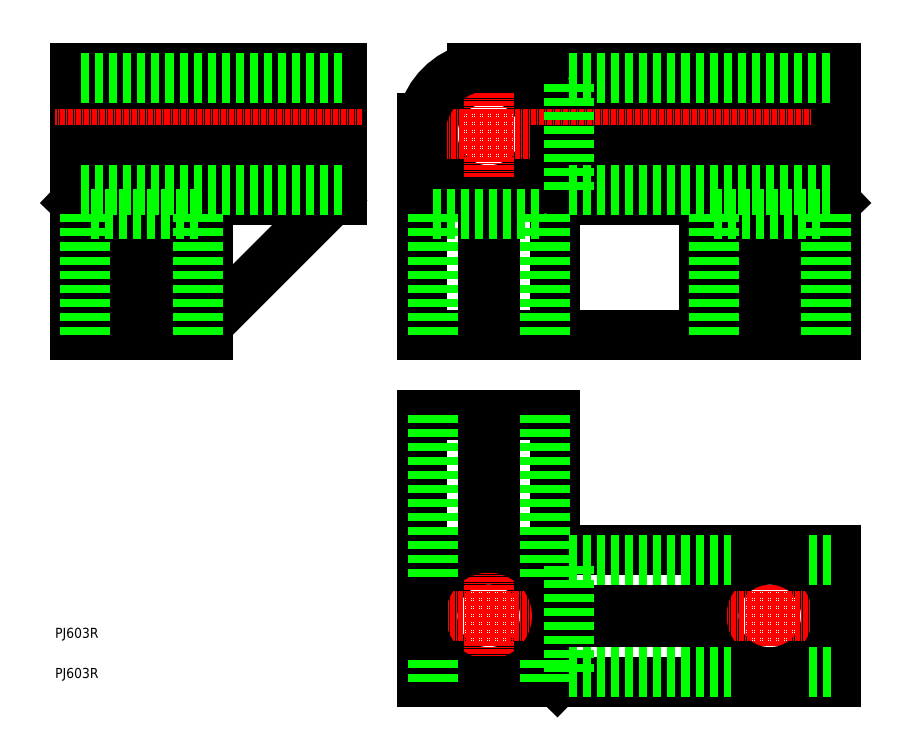
<metadata>
{"format":"dxf","ext":"dxf","renderer":"ezdxf+matplotlib","layout":"modelspace","background":"white","min_lineweight":24,"dpi":150}
</metadata>
<code>
0
SECTION
2
ENTITIES
0
TEXT
8
0
10
8.398e-08
20
11.05
30
0
40
2.5
1
PJ603R
0
TEXT
8
0
10
8.398e-08
20
1.046
30
0
40
2.5
1
PJ603R
0
LINE
8
0
10
4.998
20
119.5
30
0
11
17.41
21
132.4
31
0
0
LINE
8
0
10
25.59
20
132.4
30
0
11
38
21
120
31
0
0
LINE
8
0
10
71.5
20
140.6
30
0
11
4.998
21
140.6
31
0
0
LINE
8
0
10
69
20
120
30
0
11
38
21
89
31
0
0
LINE
8
0
10
4.998
20
153
30
0
11
71.5
21
153
31
0
0
LINE
8
0
10
4.998
20
86.5
30
0
11
4.998
21
153
31
0
0
LINE
8
0
10
38
20
86.5
30
0
11
4.998
21
86.5
31
0
0
LINE
8
0
10
71.5
20
120
30
0
11
71.5
21
153
31
0
0
LINE
8
0
10
194.5
20
119.5
30
0
11
182.1
21
132.4
31
0
0
ARC
8
0
10
108
20
136.5
30
0
40
17
50
193.9
51
76.07
0
CIRCLE
8
0
10
108
20
136.5
30
0
40
14
0
LINE
8
0
10
124.5
20
140.6
30
0
11
194.5
21
140.6
31
0
0
LINE
8
0
10
125
20
2.633e-07
30
0
11
120.2
21
4.66
31
0
0
LINE
8
0
10
124.5
20
33
30
0
11
120.2
21
28.34
31
0
0
LINE
8
CENTER
10
76.5
20
136.5
30
0
11
-0.002003
21
136.5
31
0
0
LINE
8
CENTER
10
21.5
20
81.5
30
0
11
21.5
21
136.5
31
0
0
LINE
8
0
10
161.5
20
120
30
0
11
173.9
21
132.4
31
0
0
LINE
8
0
10
120
20
124.5
30
0
11
124.5
21
120
31
0
0
LINE
8
CENTER
10
86.5
20
136.5
30
0
11
199.5
21
136.5
31
0
0
LINE
8
CENTER
10
178
20
81.5
30
0
11
178
21
136.5
31
0
0
LINE
8
CENTER
10
178
20
-5
30
0
11
178
21
38
31
0
0
CIRCLE
8
0
10
178
20
16.5
30
0
40
14
0
CIRCLE
8
0
10
108
20
16.5
30
0
40
14
0
LINE
8
CENTER
10
108
20
81.5
30
0
11
108
21
158
31
0
0
LINE
8
CENTER
10
199.5
20
16.5
30
0
11
86.5
21
16.5
31
0
0
LINE
8
CENTER
10
108
20
-5
30
0
11
108
21
71.5
31
0
0
LINE
8
0
10
173.9
20
86.5
30
0
11
173.9
21
132.4
31
0
0
LINE
8
0
10
173.9
20
132.4
30
0
11
124.5
21
132.4
31
0
0
LINE
8
0
10
91.5
20
2.633e-07
30
0
11
194.5
21
2.633e-07
31
0
0
LINE
8
0
10
194.5
20
2.633e-07
30
0
11
194.5
21
33
31
0
0
LINE
8
0
10
194.5
20
33
30
0
11
124.5
21
33
31
0
0
LINE
8
0
10
124.5
20
66.5
30
0
11
91.5
21
66.5
31
0
0
LINE
8
0
10
91.5
20
66.5
30
0
11
91.5
21
2.633e-07
31
0
0
LINE
8
0
10
91.5
20
20.59
30
0
11
91.5
21
12.41
31
0
0
ARC
8
0
10
108
20
16.5
30
0
40
17
50
193.9
51
256.1
0
LINE
8
0
10
103.9
20
2.633e-07
30
0
11
112.1
21
2.633e-07
31
0
0
ARC
8
0
10
108
20
16.5
30
0
40
17
50
283.9
51
354.9
0
LINE
8
0
10
124.9
20
15
30
0
11
161.1
21
15
31
0
0
ARC
8
0
10
178
20
16.5
30
0
40
17
50
185.1
51
256.1
0
LINE
8
0
10
173.9
20
2.633e-07
30
0
11
182.1
21
2.633e-07
31
0
0
ARC
8
0
10
178
20
16.5
30
0
40
17
50
283.9
51
346.1
0
LINE
8
0
10
194.5
20
12.41
30
0
11
194.5
21
20.59
31
0
0
ARC
8
0
10
178
20
16.5
30
0
40
17
50
13.93
51
76.07
0
LINE
8
0
10
182.1
20
33
30
0
11
173.9
21
33
31
0
0
ARC
8
0
10
178
20
16.5
30
0
40
17
50
103.9
51
174.9
0
LINE
8
0
10
161.1
20
18
30
0
11
124.9
21
18
31
0
0
ARC
8
0
10
108
20
16.5
30
0
40
17
50
5.062
51
166.1
0
LINE
8
0
10
194.5
20
153
30
0
11
103.9
21
153
31
0
0
ARC
8
0
10
108
20
136.5
30
0
40
17
50
103.9
51
166.1
0
LINE
8
0
10
91.5
20
140.6
30
0
11
91.5
21
86.5
31
0
0
LINE
8
0
10
91.5
20
86.5
30
0
11
194.5
21
86.5
31
0
0
LINE
8
0
10
194.5
20
86.5
30
0
11
194.5
21
153
31
0
0
LINE
8
0
10
109.5
20
33.43
30
0
11
109.5
21
64
31
0
0
LINE
8
0
10
109.5
20
64
30
0
11
106.5
21
64
31
0
0
LINE
8
0
10
106.5
20
64
30
0
11
106.5
21
33.43
31
0
0
LINE
8
0
10
4.998
20
132.4
30
0
11
17.41
21
132.4
31
0
0
LINE
8
0
10
17.41
20
132.4
30
0
11
17.41
21
86.5
31
0
0
LINE
8
0
10
71.5
20
132.4
30
0
11
25.59
21
132.4
31
0
0
LINE
8
0
10
25.59
20
132.4
30
0
11
25.59
21
86.5
31
0
0
LINE
8
0
10
106.5
20
119.6
30
0
11
106.5
21
89
31
0
0
LINE
8
0
10
106.5
20
89
30
0
11
109.5
21
89
31
0
0
LINE
8
0
10
109.5
20
89
30
0
11
109.5
21
119.6
31
0
0
LINE
8
0
10
182.1
20
86.5
30
0
11
182.1
21
132.4
31
0
0
LINE
8
0
10
182.1
20
132.4
30
0
11
194.5
21
132.4
31
0
0
LINE
8
0
10
124.5
20
86.5
30
0
11
124.5
21
120
31
0
0
LINE
8
0
10
161.5
20
86.5
30
0
11
161.5
21
120
31
0
0
LINE
8
0
10
124.5
20
120
30
0
11
161.5
21
120
31
0
0
LINE
8
0
10
71.5
20
120
30
0
11
38
21
120
31
0
0
LINE
8
0
10
38
20
86.5
30
0
11
38
21
120
31
0
0
LINE
8
0
10
124.5
20
33
30
0
11
124.5
21
66.5
31
0
0
LINE
8
0
10
71.5
20
150.5
30
0
11
4.998
21
150.5
31
0
0
LINE
8
0
10
71.5
20
122.5
30
0
11
4.998
21
122.5
31
0
0
LINE
8
0
10
7.498
20
86.5
30
0
11
7.498
21
116.5
31
0
0
LINE
8
0
10
35.5
20
86.5
30
0
11
35.5
21
116.5
31
0
0
LINE
8
0
10
128
20
150.5
30
0
11
194.5
21
150.5
31
0
0
LINE
8
0
10
128
20
122.5
30
0
11
194.5
21
122.5
31
0
0
LINE
8
0
10
122
20
86.5
30
0
11
122
21
116.5
31
0
0
LINE
8
0
10
94
20
86.5
30
0
11
94
21
116.5
31
0
0
LINE
8
0
10
192
20
86.5
30
0
11
192
21
116.5
31
0
0
LINE
8
0
10
164
20
86.5
30
0
11
164
21
116.5
31
0
0
LINE
8
0
10
94
20
2.633e-07
30
0
11
94
21
6.856
31
0
0
LINE
8
0
10
122
20
2.633e-07
30
0
11
122
21
6.856
31
0
0
LINE
8
0
10
94
20
116.5
30
0
11
122
21
116.5
31
0
0
LINE
8
0
10
35.5
20
116.5
30
0
11
7.498
21
116.5
31
0
0
LINE
8
0
10
164
20
116.5
30
0
11
192
21
116.5
31
0
0
LINE
8
0
10
128
20
122.5
30
0
11
128
21
150.5
31
0
0
LINE
8
0
10
128
20
2.5
30
0
11
168.4
21
2.5
31
0
0
LINE
8
0
10
128
20
30.5
30
0
11
168.4
21
30.5
31
0
0
LINE
8
0
10
128
20
2.5
30
0
11
128
21
30.5
31
0
0
LINE
8
0
10
187.6
20
2.5
30
0
11
194.5
21
2.5
31
0
0
LINE
8
0
10
187.6
20
30.5
30
0
11
194.5
21
30.5
31
0
0
LINE
8
0
10
94
20
26.14
30
0
11
94
21
66.5
31
0
0
LINE
8
0
10
122
20
26.14
30
0
11
122
21
66.5
31
0
0
ENDSEC
0
EOF

</code>
